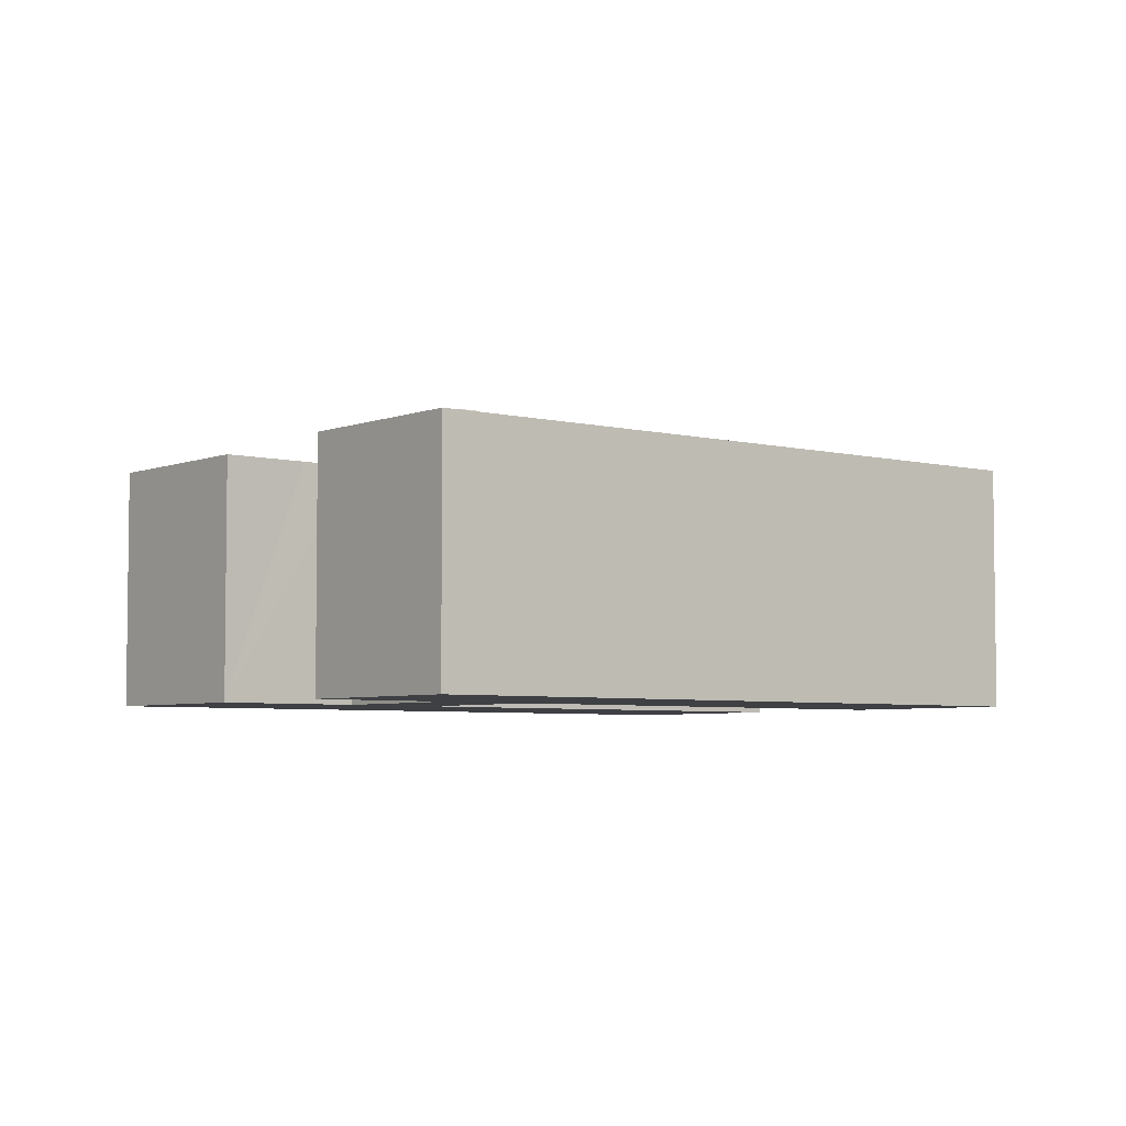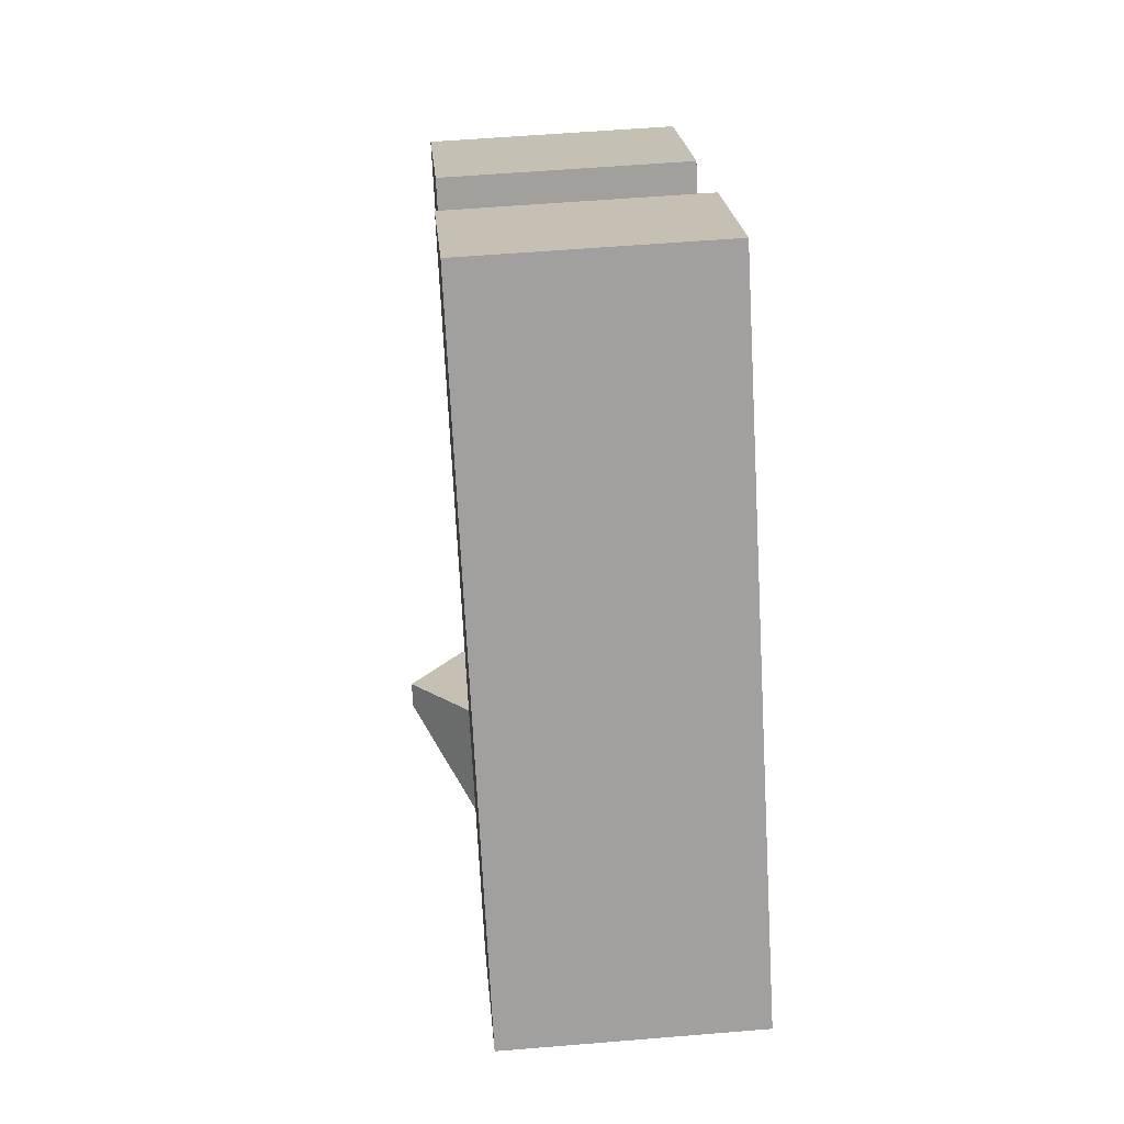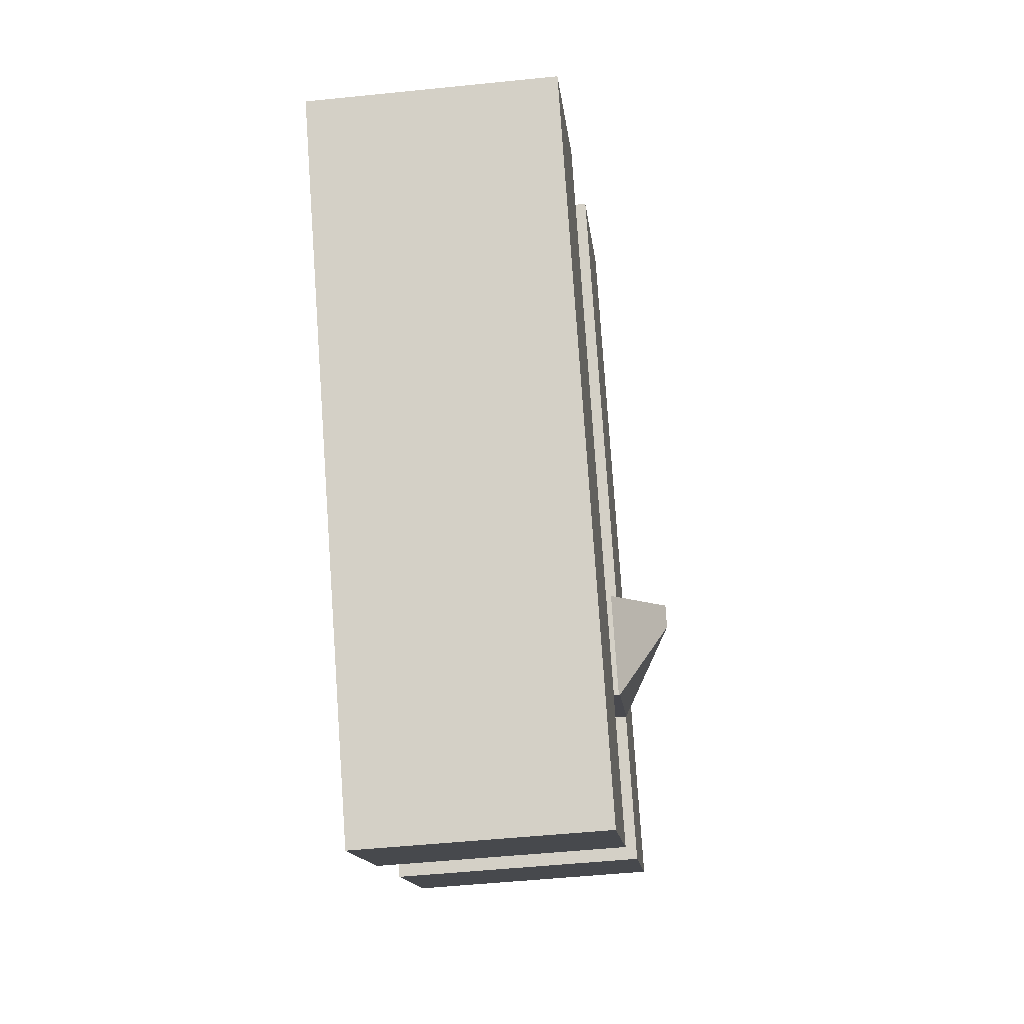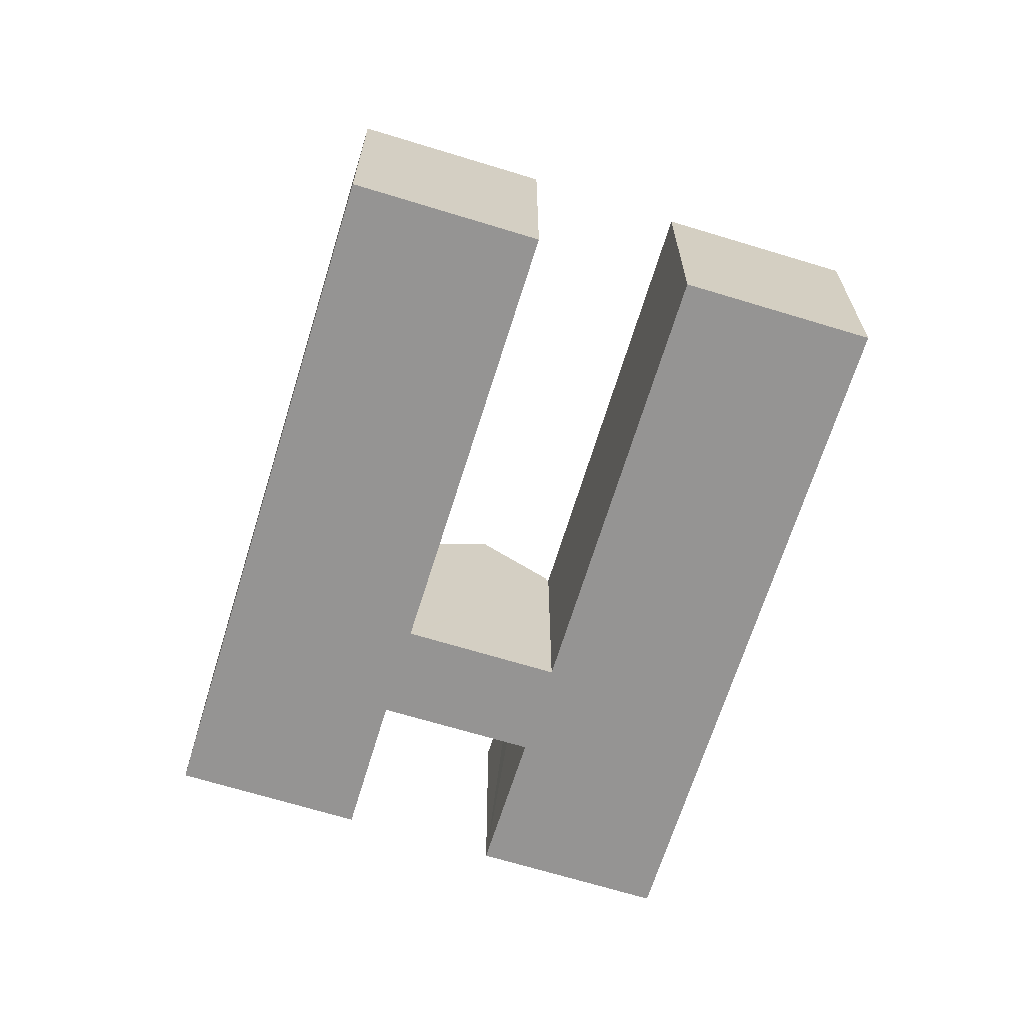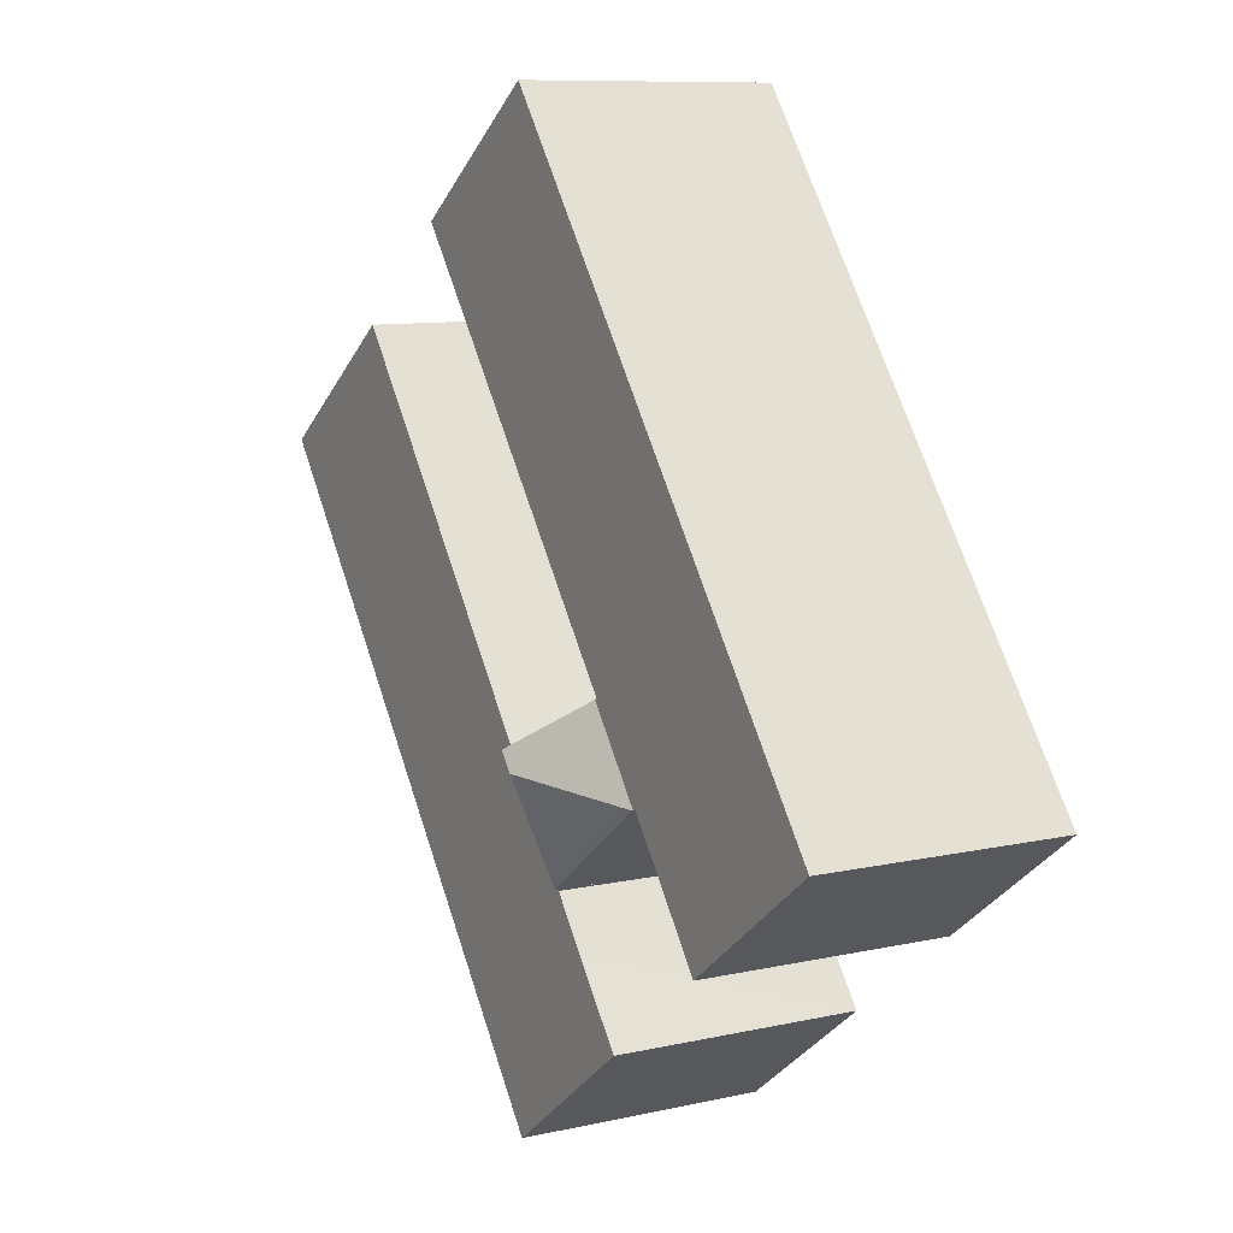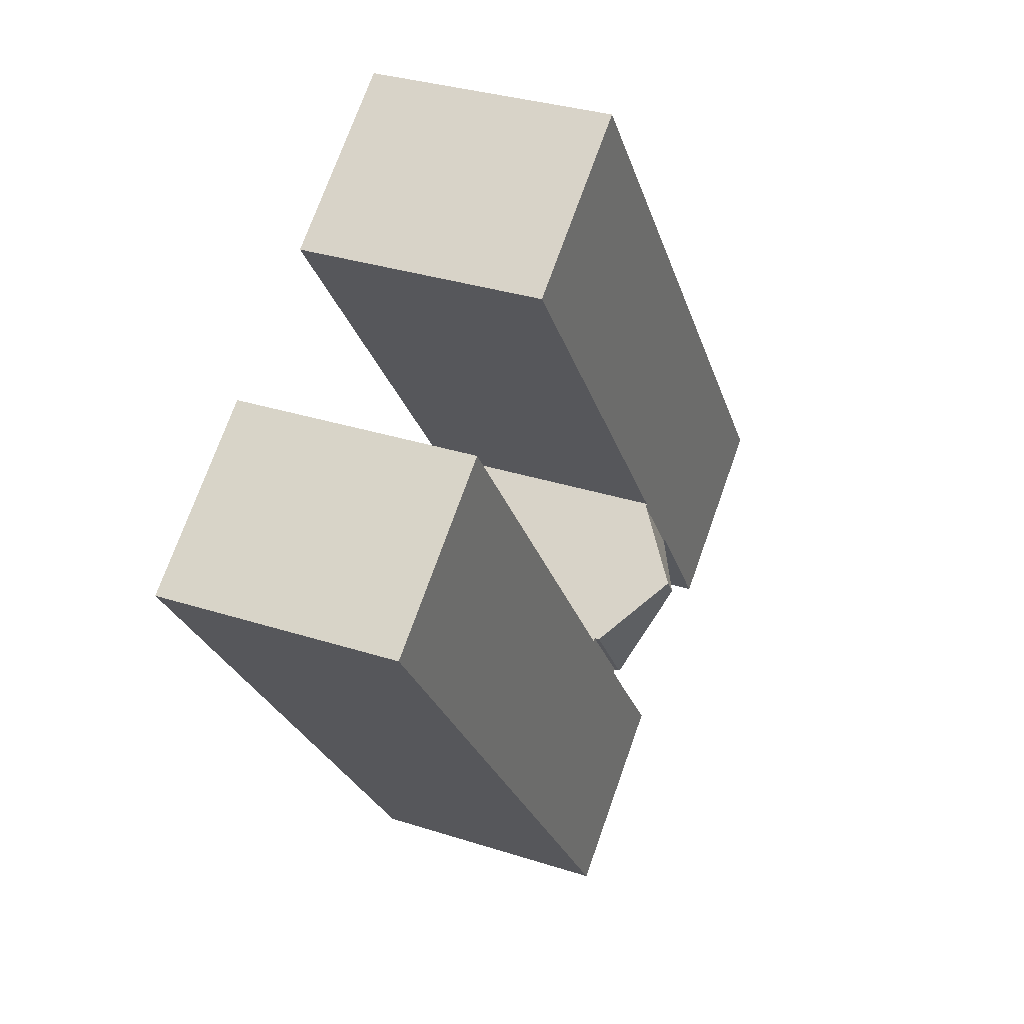
<metadata>
{"format":"obj","ext":"obj","renderer":"f3d","projection":"perspective","resolution":1024,"background":"white","views":[{"elev":-4.8,"azim":-92.0,"up":"+Y"},{"elev":55.5,"azim":-95.0,"up":"+Z"},{"elev":-49.6,"azim":96.5,"up":"+Z"},{"elev":-67.1,"azim":19.8,"up":"+Y"},{"elev":9.4,"azim":-120.8,"up":"+Z"},{"elev":31.7,"azim":114.6,"up":"+Z"}]}
</metadata>
<code>
v  0 15.5 9.493e-16
v  11.15 15.5 -5.472
v  9.753 15.5 -7.375
v  11.87 15.5 -4.497
v  13.1 15.5 -2.823
v  15.27 15.5 0.071
v  19.14 15.5 4.92
v  15.42 15.5 -0.044
v  5.517 15.5 7.37
v  18.99 15.5 5.031
v  19.05 15.5 5.102
v  36.66 15.5 28.4
v  9.29 15.5 12.41
v  26.8 15.5 35.8
v  22.22 18.74 0.873
v  23.05 18.74 1.98
v  15.47 15.54 -0.081
v  23.15 15.58 -5.831
v  26.97 15.51 -0.96
v  23.23 15.51 -5.894
v  26.8 -2.192e-15 35.8
v  36.66 -1.739e-15 28.4
v  18.99 -3.081e-16 5.031
v  19.14 -3.013e-16 4.92
v  23.05 -1.212e-16 1.98
v  26.97 5.878e-17 -0.96
v  23.23 3.609e-16 -5.894
v  15.27 -4.348e-18 0.071
v  9.753 4.516e-16 -7.375
v  11.15 3.351e-16 -5.472
v  13.1 1.729e-16 -2.823
v  11.87 2.754e-16 -4.497
v  19.05 -3.124e-16 5.102
v  15.42 2.694e-18 -0.044
v  23.15 3.57e-16 -5.831
v  15.47 4.96e-18 -0.081
v  0 0 0
v  5.517 -4.513e-16 7.37
v  9.29 -7.6e-16 12.41
v  17.78 15.21 -13.44
v  33.1 15.21 -13.48
v  27.54 15.21 -20.82
v  36.99 15.21 -8.344
v  54.61 15.21 14.92
v  21.22 15.21 -8.986
v  23.36 15.21 -6.121
v  27.14 15.21 -1.09
v  27.2 15.21 -1.01
v  44.66 15.21 22.36
v  26.97 15.21 -0.96
v  23.42 15.21 -6.036
v  23.23 15.21 -5.894
v  27.14 6.674e-17 -1.09
v  44.66 -1.369e-15 22.36
v  27.2 6.184e-17 -1.01
v  17.78 8.232e-16 -13.44
v  23.36 3.748e-16 -6.121
v  21.22 5.502e-16 -8.986
v  23.42 3.696e-16 -6.036
v  54.61 -9.138e-16 14.92
v  36.99 5.109e-16 -8.344
v  33.1 8.256e-16 -13.48
v  27.54 1.275e-15 -20.82
g defaultobject
f 1 2 3
f 2 1 4
f 4 1 5
f 5 1 6
f 6 7 8
f 7 6 1
f 7 1 9
f 7 9 10
f 10 9 11
f 11 9 12
f 12 9 13
f 12 13 14
f 15 7 16
f 7 15 17
f 7 17 8
f 18 19 20
f 19 18 15
f 19 15 16
f 15 18 17
f 21 12 14
f 12 21 22
f 23 7 10
f 7 23 19
f 19 23 24
f 19 24 25
f 19 25 26
f 19 16 7
f 19 27 20
f 27 19 26
f 28 5 6
f 5 28 4
f 4 28 2
f 2 28 3
f 3 28 29
f 29 28 30
f 30 28 31
f 30 31 32
f 22 11 12
f 11 22 33
f 11 33 10
f 10 33 23
f 20 17 18
f 17 20 27
f 17 27 8
f 8 27 6
f 6 27 34
f 6 34 28
f 34 27 35
f 34 35 36
f 29 1 3
f 1 29 37
f 37 9 1
f 9 37 13
f 13 37 14
f 14 37 38
f 14 38 39
f 14 39 21
f 37 31 28
f 31 37 32
f 32 37 29
f 32 29 30
f 39 22 21
f 22 39 33
f 33 39 38
f 33 38 37
f 33 37 23
f 23 37 24
f 24 37 25
f 25 37 28
f 25 28 34
f 25 34 26
f 26 34 36
f 26 36 35
f 26 35 27
f 40 41 42
f 41 40 43
f 43 40 44
f 44 40 45
f 44 45 46
f 44 46 47
f 44 47 48
f 44 48 49
f 50 51 52
f 51 50 47
f 53 48 47
f 48 53 49
f 49 53 54
f 54 53 55
f 56 45 40
f 45 56 46
f 46 56 57
f 57 56 58
f 57 51 46
f 51 57 59
f 27 50 52
f 50 27 26
f 54 44 49
f 44 54 60
f 26 47 50
f 47 26 53
f 60 43 44
f 43 60 61
f 43 61 41
f 41 61 42
f 42 61 62
f 42 62 63
f 63 40 42
f 40 63 56
f 59 52 51
f 52 59 27
f 53 27 59
f 27 53 26
f 62 56 63
f 56 62 58
f 58 62 61
f 58 61 57
f 57 61 53
f 53 61 60
f 53 60 55
f 55 60 54

</code>
